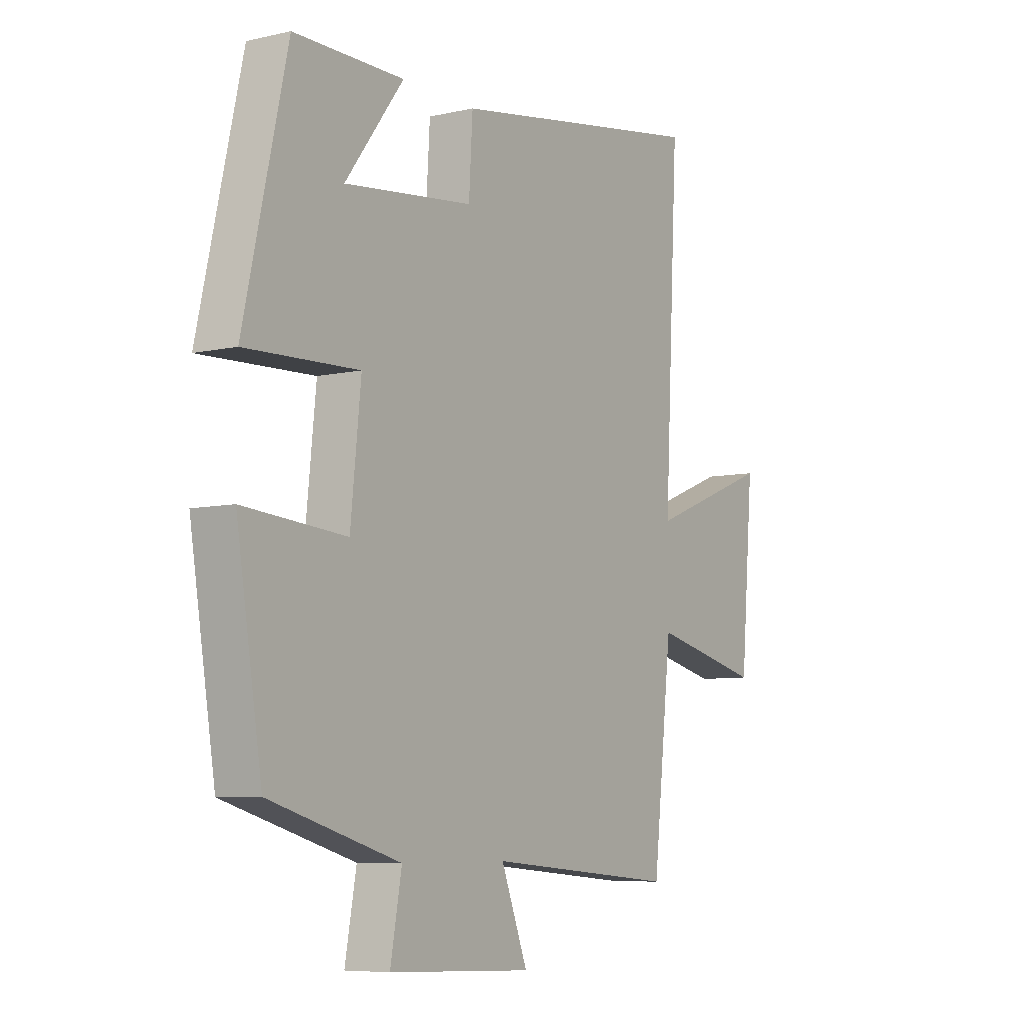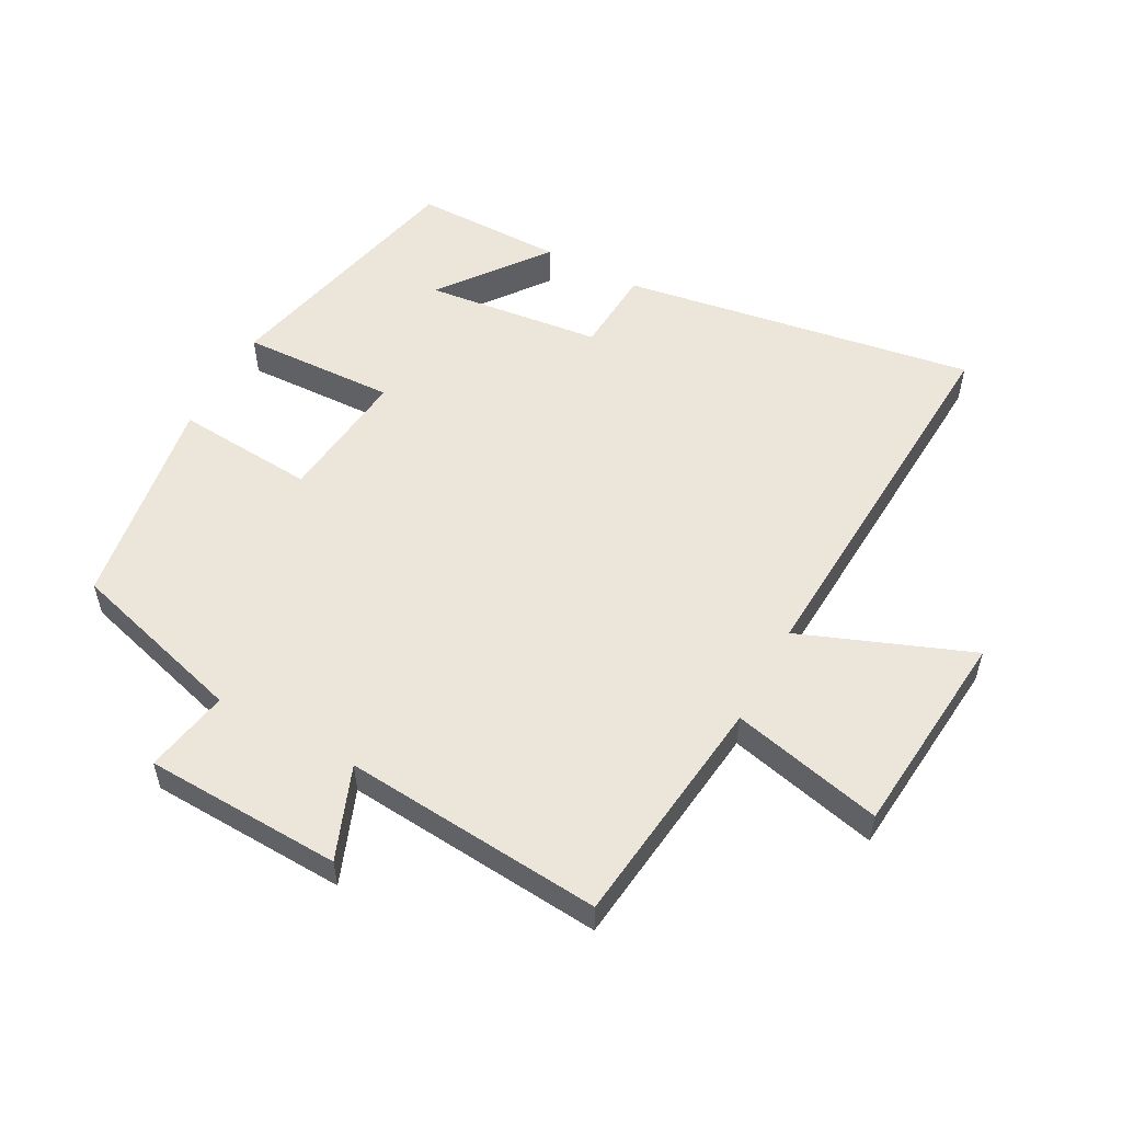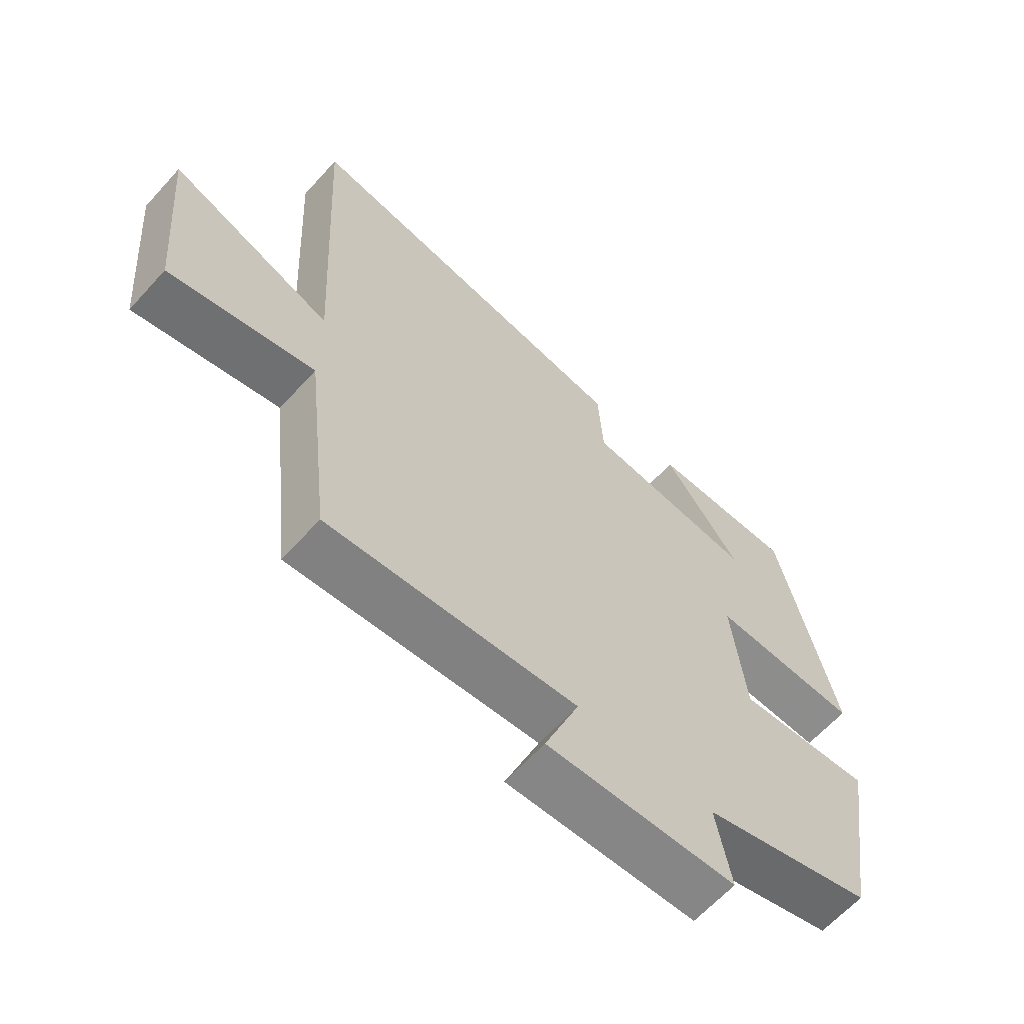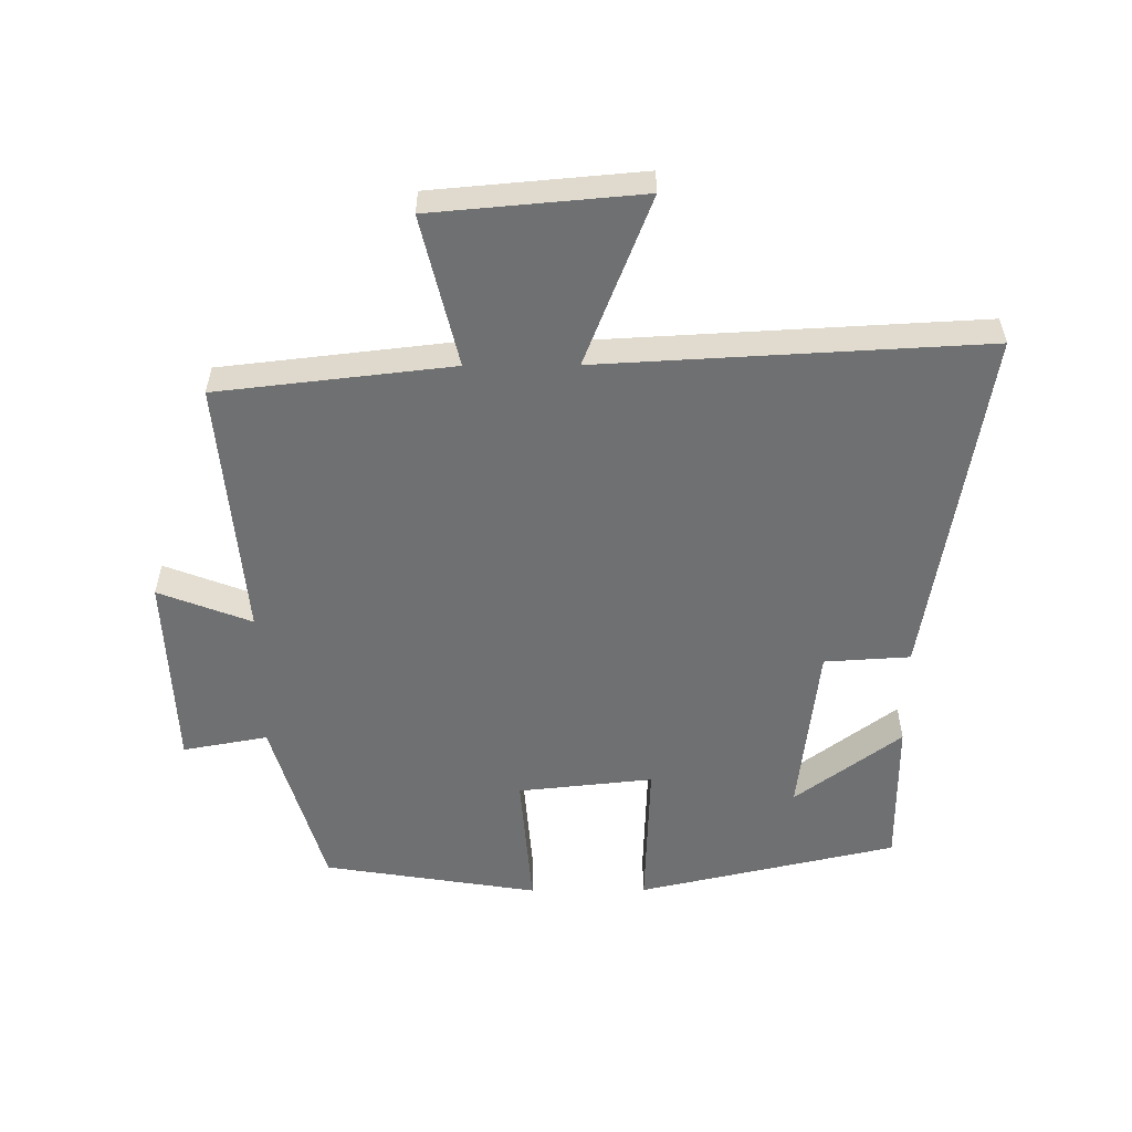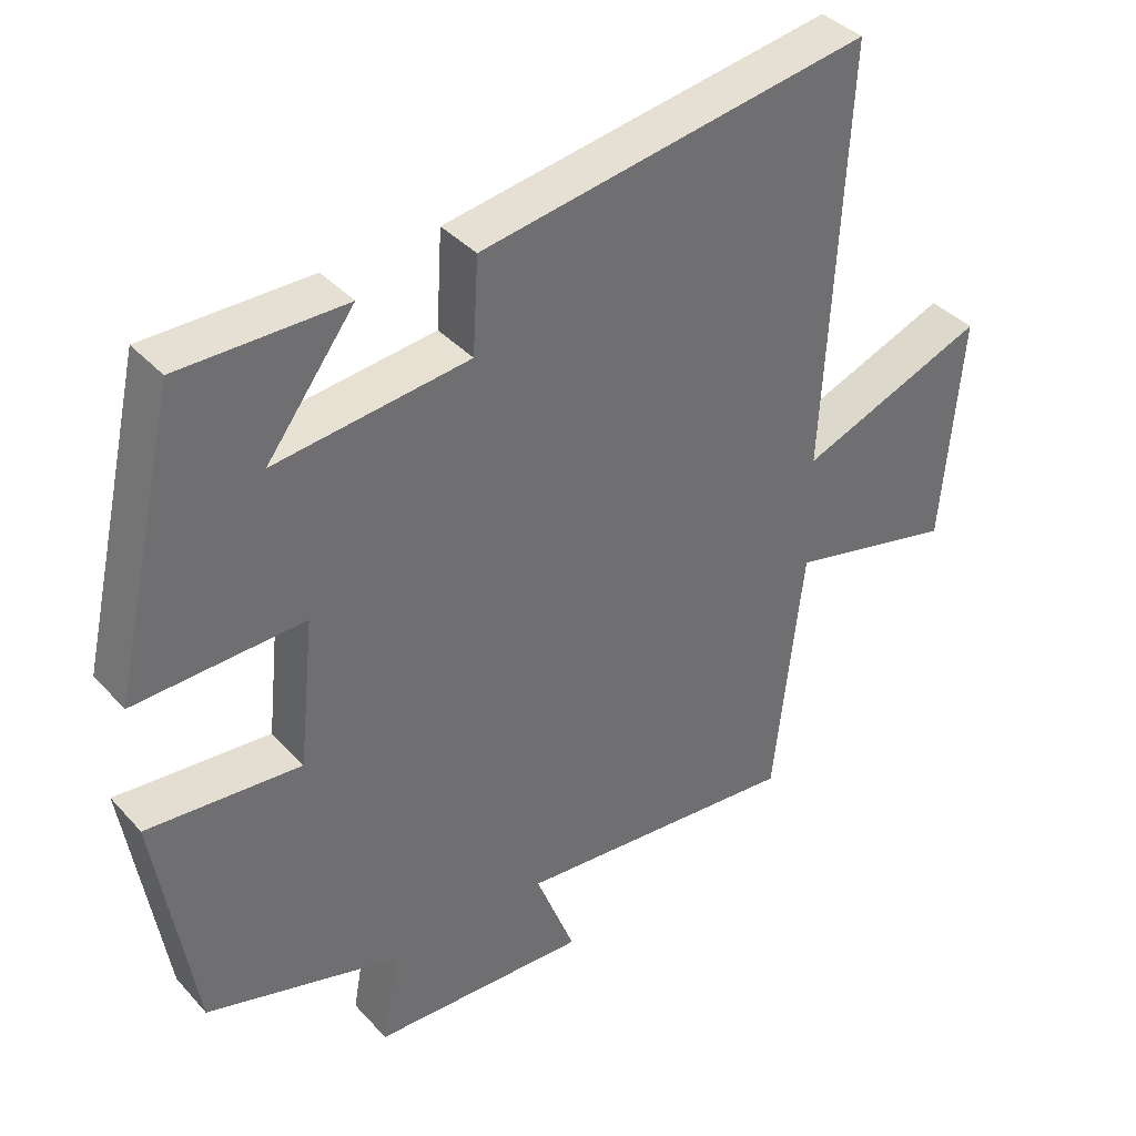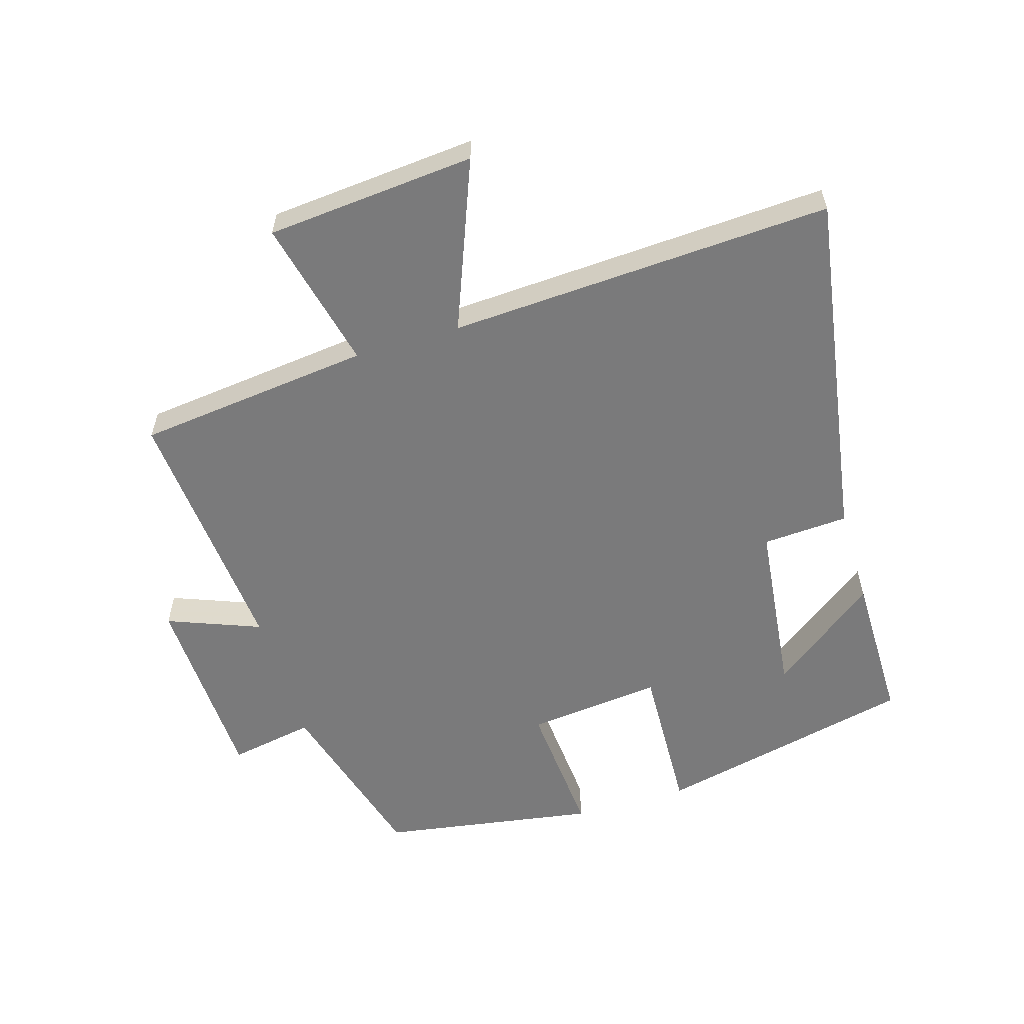
<metadata>
{"format":"obj","ext":"obj","renderer":"f3d","projection":"perspective","resolution":1024,"background":"white","views":[{"elev":-7.2,"azim":123.3,"up":"+Z"},{"elev":54.2,"azim":-151.5,"up":"+Y"},{"elev":-63.3,"azim":-42.1,"up":"+Z"},{"elev":-54.9,"azim":-89.6,"up":"+Y"},{"elev":38.2,"azim":143.1,"up":"+Z"},{"elev":-58.1,"azim":-73.2,"up":"+Y"}]}
</metadata>
<code>
v 0.446 0.07 -0.421
v 0.17 0.07 -0.5
v 0.194 0.07 -0.632
v -0.112 0.07 -0.644
v -0.056 0.07 -0.5
v -0.459 0.07 -0.534
v -0.5 0.07 -0.17
v -0.735 0.07 -0.225
v -0.763 0.07 0.099
v -0.5 0.07 -0.004
v -0.531 0.07 0.59
v 0.018 0.07 0.5
v 0.026 0.07 0.367
v 0.3 0.07 0.335
v 0.176 0.07 0.5
v 0.409 0.07 0.5
v 0.5 0.07 0.097
v 0.261 0.07 0.106
v 0.283 0.07 -0.104
v 0.5 0.07 -0.087
v 0.446 0 -0.421
v 0.17 0 -0.5
v 0.194 0 -0.632
v -0.112 0 -0.644
v -0.056 0 -0.5
v -0.459 0 -0.534
v -0.5 0 -0.17
v -0.735 0 -0.225
v -0.763 0 0.099
v -0.5 0 -0.004
v -0.531 0 0.59
v 0.018 0 0.5
v 0.026 0 0.367
v 0.3 0 0.335
v 0.176 0 0.5
v 0.409 0 0.5
v 0.5 0 0.097
v 0.261 0 0.106
v 0.283 0 -0.104
v 0.5 0 -0.087
f 19 20 1 2
f 18 19 2
f 16 17 18
f 14 15 16
f 14 16 18
f 13 14 18
f 10 11 12 13
f 10 13 18 2
f 7 8 9 10
f 5 6 7 10
f 2 3 4 5
f 2 5 10
f 22 21 40 39
f 22 39 38
f 38 37 36
f 36 35 34
f 38 36 34
f 38 34 33
f 33 32 31 30
f 22 38 33 30
f 30 29 28 27
f 30 27 26 25
f 25 24 23 22
f 30 25 22
f 1 21 22 2
f 2 22 23 3
f 3 23 24 4
f 4 24 25 5
f 5 25 26 6
f 6 26 27 7
f 7 27 28 8
f 8 28 29 9
f 9 29 30 10
f 10 30 31 11
f 11 31 32 12
f 12 32 33 13
f 13 33 34 14
f 14 34 35 15
f 15 35 36 16
f 16 36 37 17
f 17 37 38 18
f 18 38 39 19
f 19 39 40 20
f 20 40 21 1

</code>
